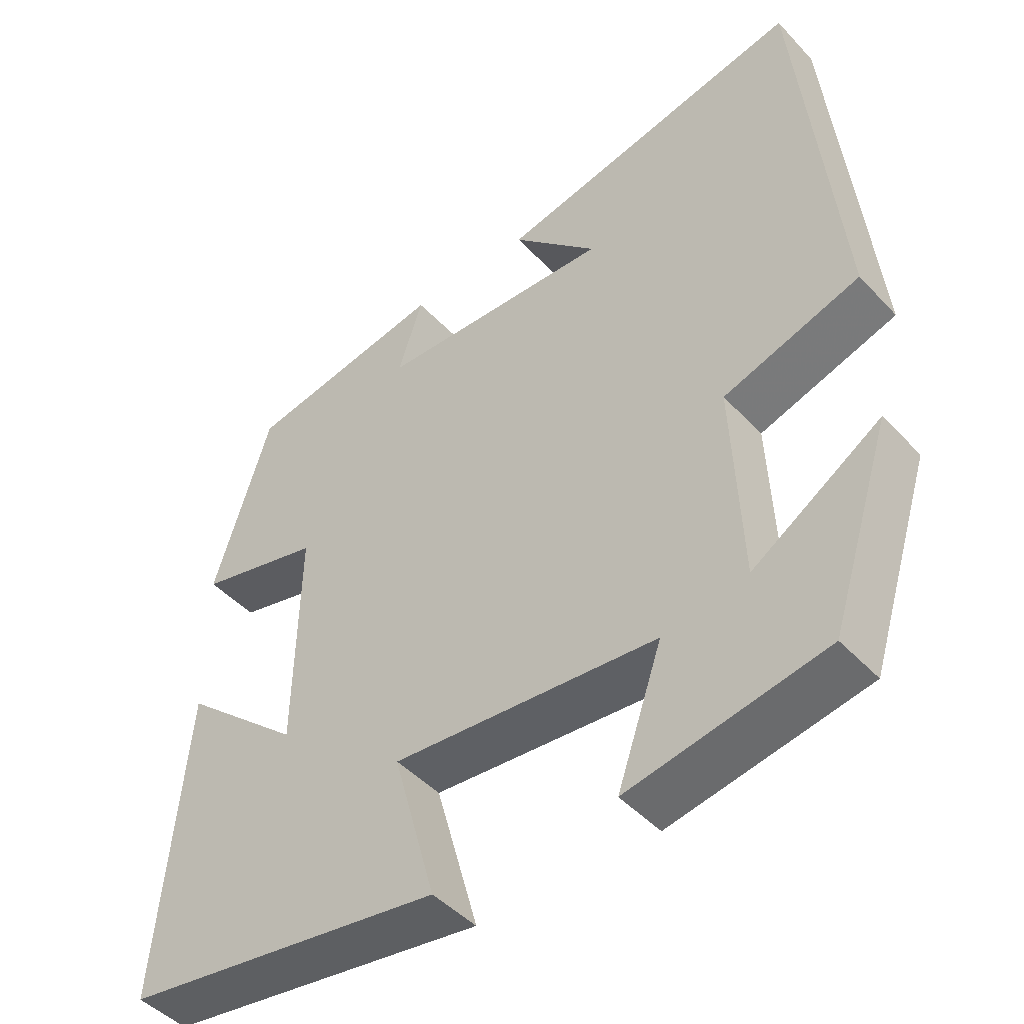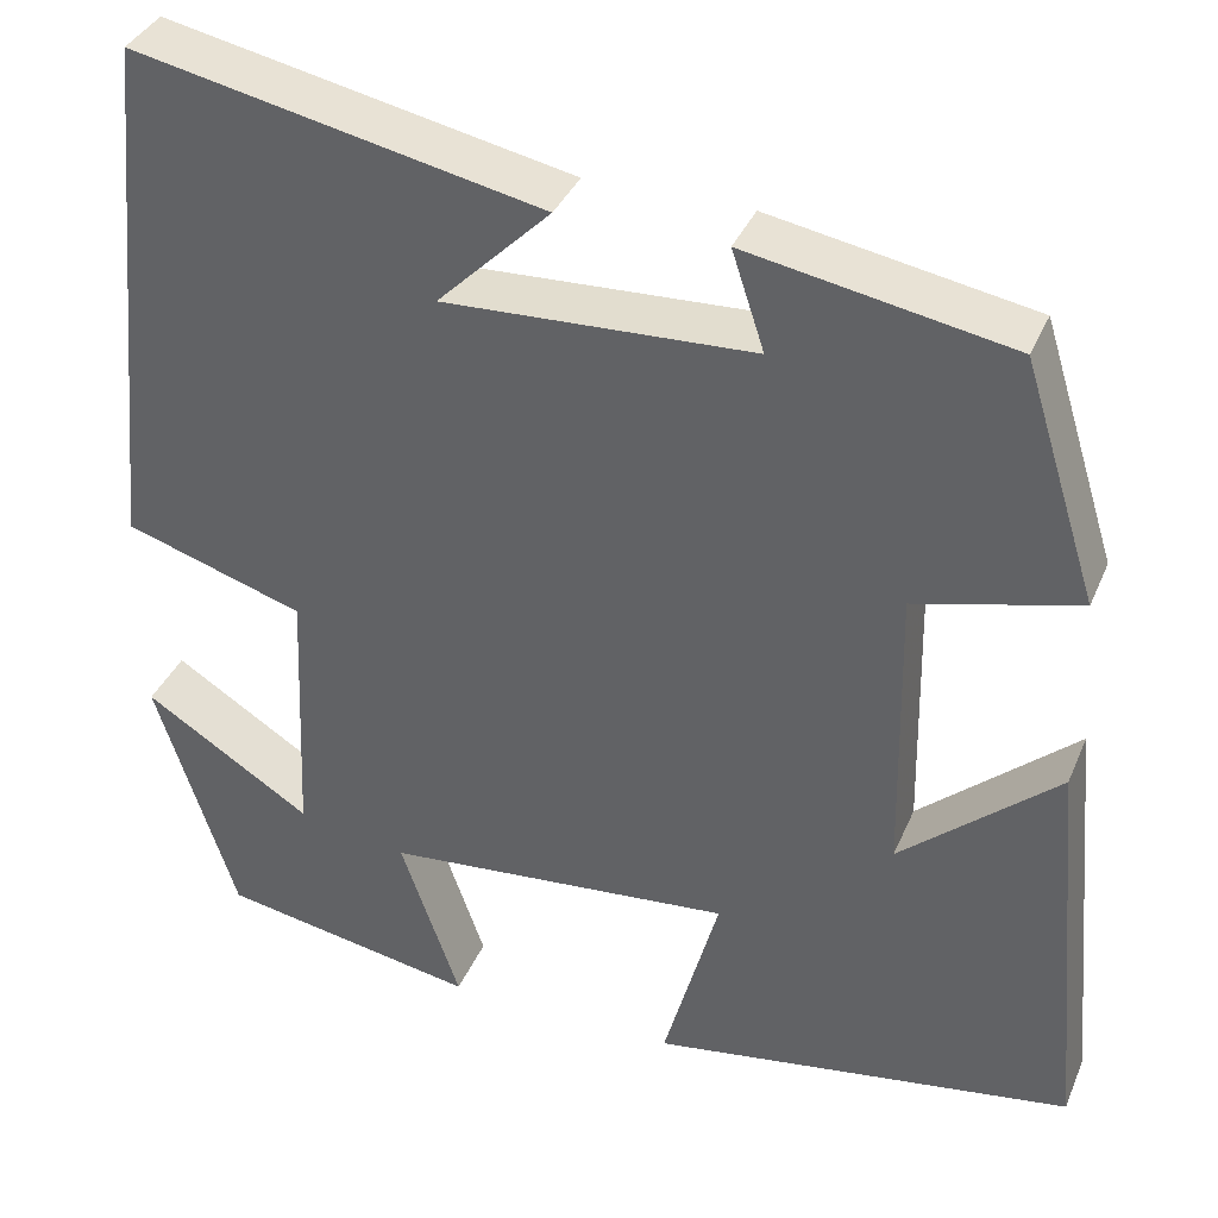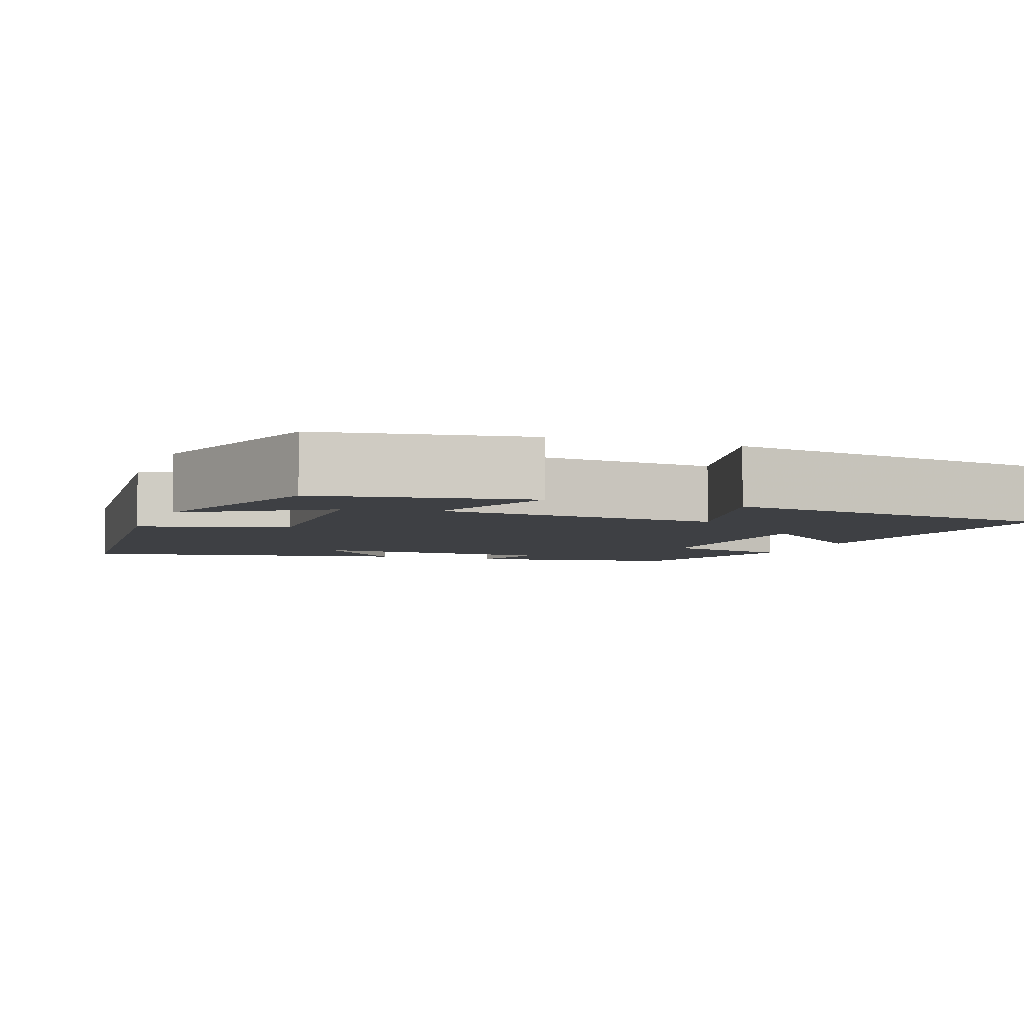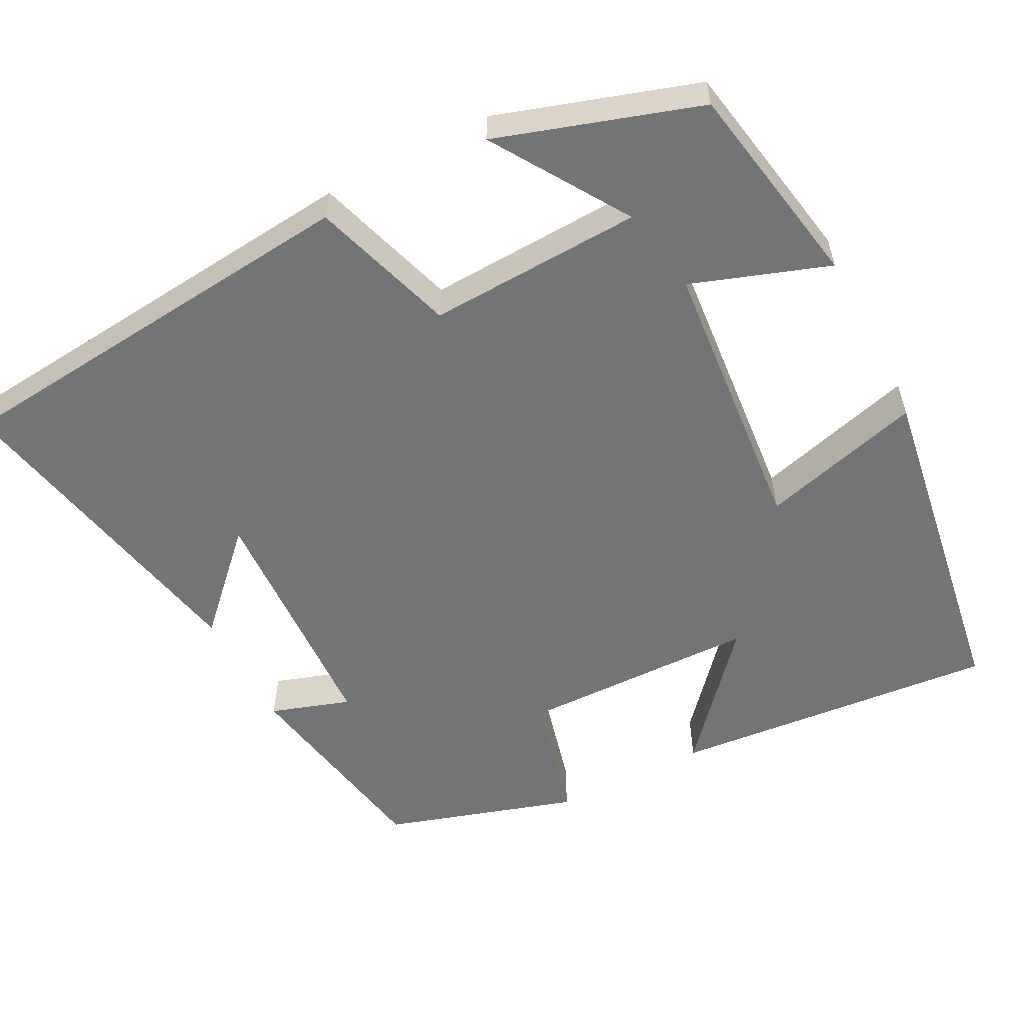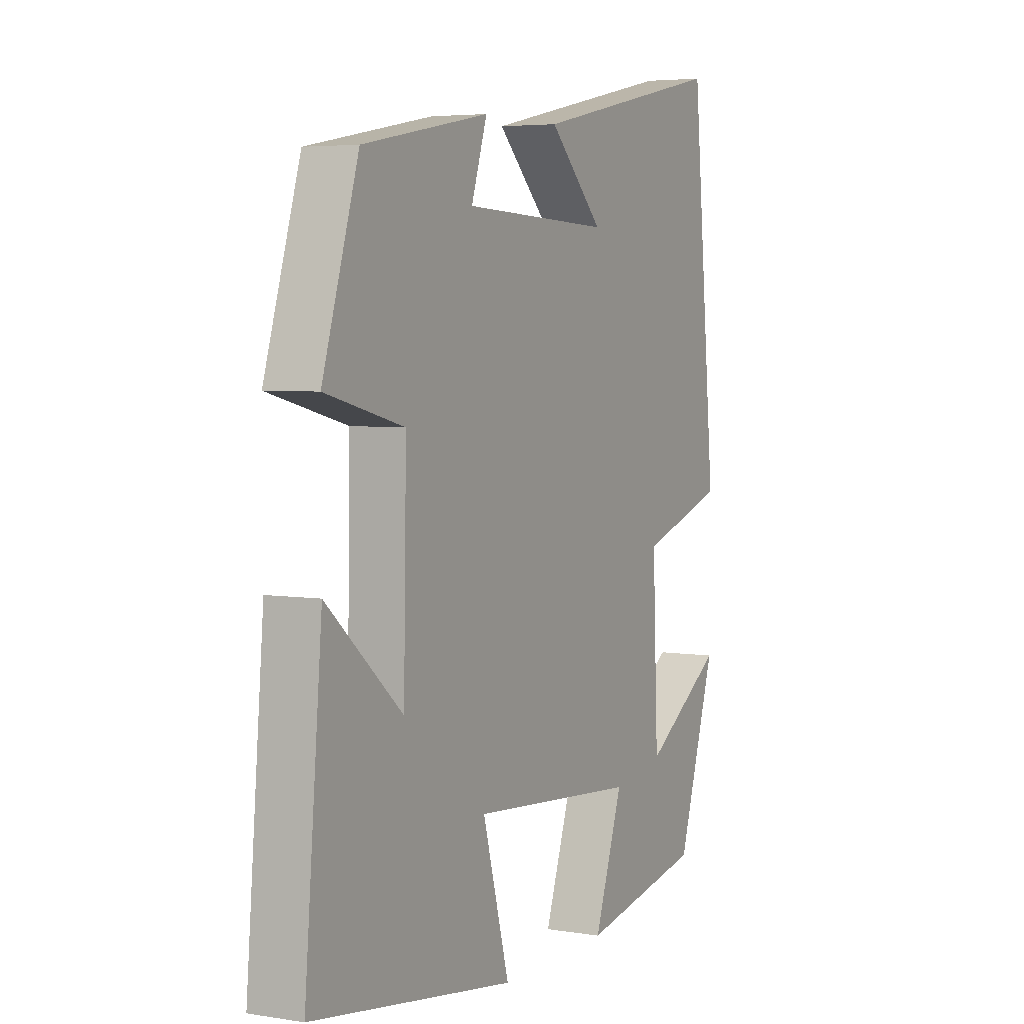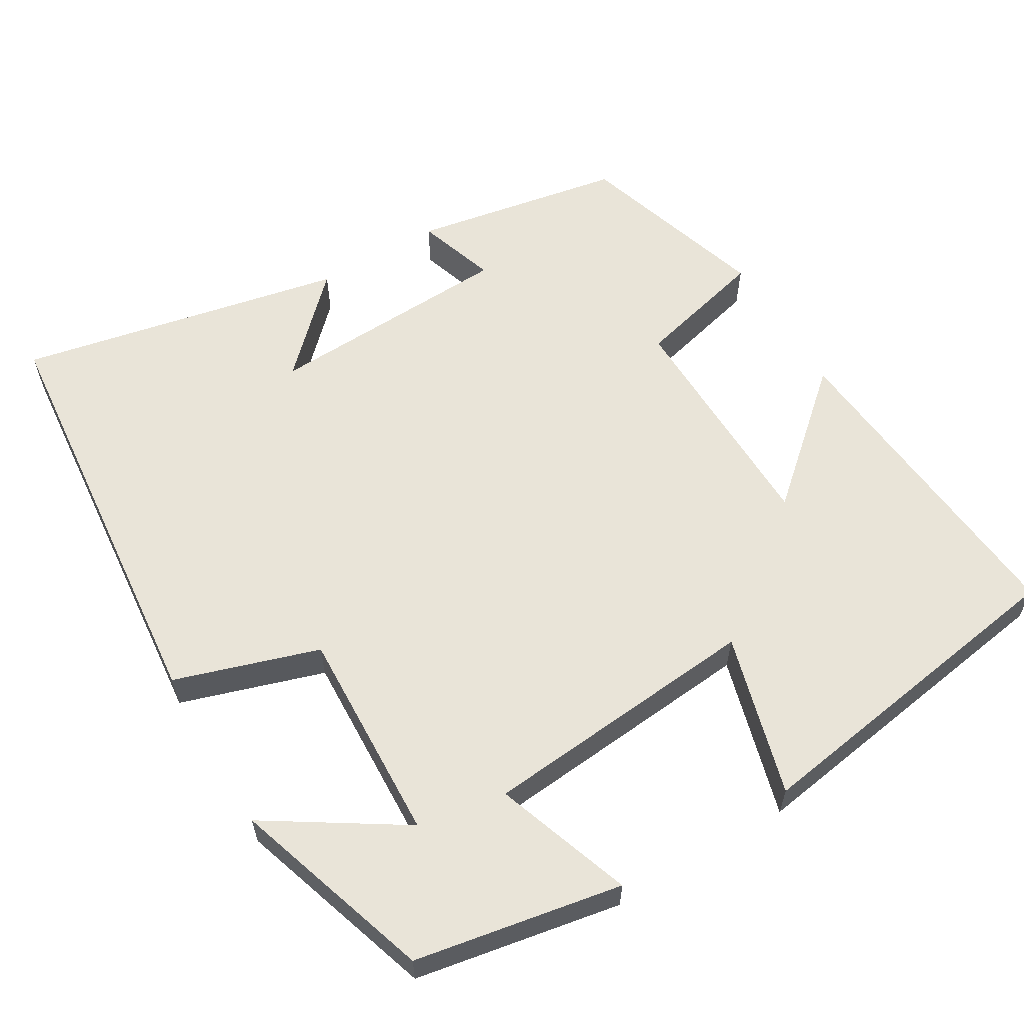
<metadata>
{"format":"obj","ext":"obj","renderer":"f3d","projection":"perspective","resolution":1024,"background":"white","views":[{"elev":-46.1,"azim":40.0,"up":"+Z"},{"elev":36.6,"azim":-158.8,"up":"+Z"},{"elev":-4.9,"azim":159.3,"up":"+Y"},{"elev":-56.1,"azim":117.4,"up":"+Y"},{"elev":4.7,"azim":-62.5,"up":"+Z"},{"elev":59.9,"azim":149.2,"up":"+Y"}]}
</metadata>
<code>
v 0.446 0.07 0.588
v 0.5 0.07 0.036
v 0.313 0.07 -0.024
v 0.325 0.07 -0.302
v 0.5 0.07 -0.19
v 0.416 0.07 -0.451
v 0.147 0.07 -0.5
v 0.209 0.07 -0.322
v -0.155 0.07 -0.29
v -0.097 0.07 -0.5
v -0.538 0.07 -0.432
v -0.5 0.07 -0.007
v -0.336 0.07 -0.15
v -0.33 0.07 0.158
v -0.5 0.07 0.201
v -0.422 0.07 0.45
v -0.148 0.07 0.5
v -0.182 0.07 0.397
v 0.14 0.07 0.383
v 0.022 0.07 0.5
v 0.446 0 0.588
v 0.5 0 0.036
v 0.313 0 -0.024
v 0.325 0 -0.302
v 0.5 0 -0.19
v 0.416 0 -0.451
v 0.147 0 -0.5
v 0.209 0 -0.322
v -0.155 0 -0.29
v -0.097 0 -0.5
v -0.538 0 -0.432
v -0.5 0 -0.007
v -0.336 0 -0.15
v -0.33 0 0.158
v -0.5 0 0.201
v -0.422 0 0.45
v -0.148 0 0.5
v -0.182 0 0.397
v 0.14 0 0.383
v 0.022 0 0.5
f 19 20 1 2
f 18 19 2 3
f 15 16 17 18
f 14 15 18
f 13 14 18 3
f 10 11 12 13
f 9 10 13
f 8 9 13 3
f 7 8 3 4
f 4 5 6 7
f 22 21 40 39
f 23 22 39 38
f 38 37 36 35
f 38 35 34
f 23 38 34 33
f 33 32 31 30
f 33 30 29
f 23 33 29 28
f 24 23 28 27
f 27 26 25 24
f 1 21 22 2
f 2 22 23 3
f 3 23 24 4
f 4 24 25 5
f 5 25 26 6
f 6 26 27 7
f 7 27 28 8
f 8 28 29 9
f 9 29 30 10
f 10 30 31 11
f 11 31 32 12
f 12 32 33 13
f 13 33 34 14
f 14 34 35 15
f 15 35 36 16
f 16 36 37 17
f 17 37 38 18
f 18 38 39 19
f 19 39 40 20
f 20 40 21 1

</code>
